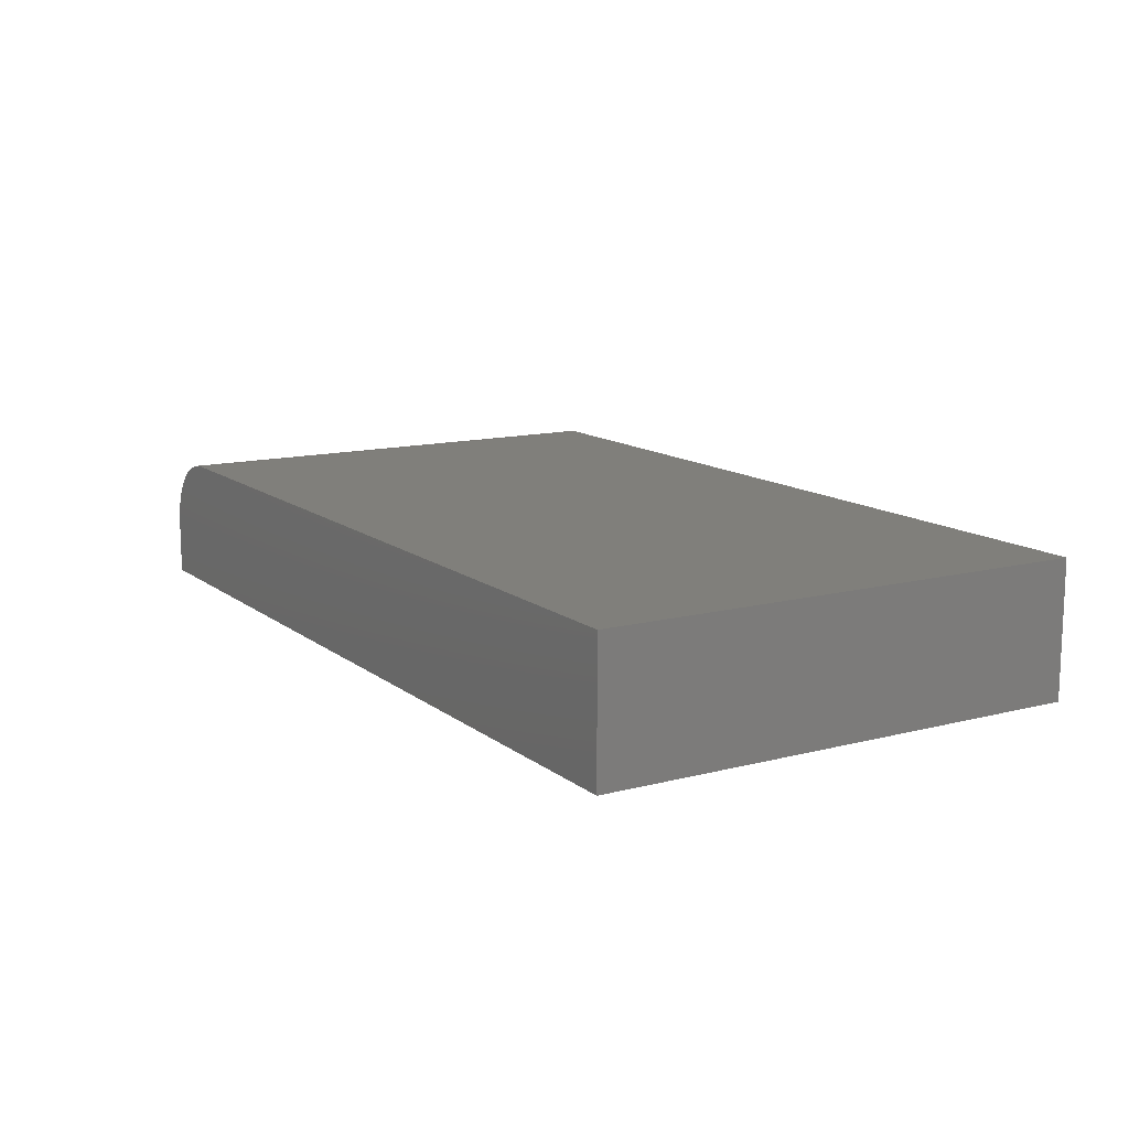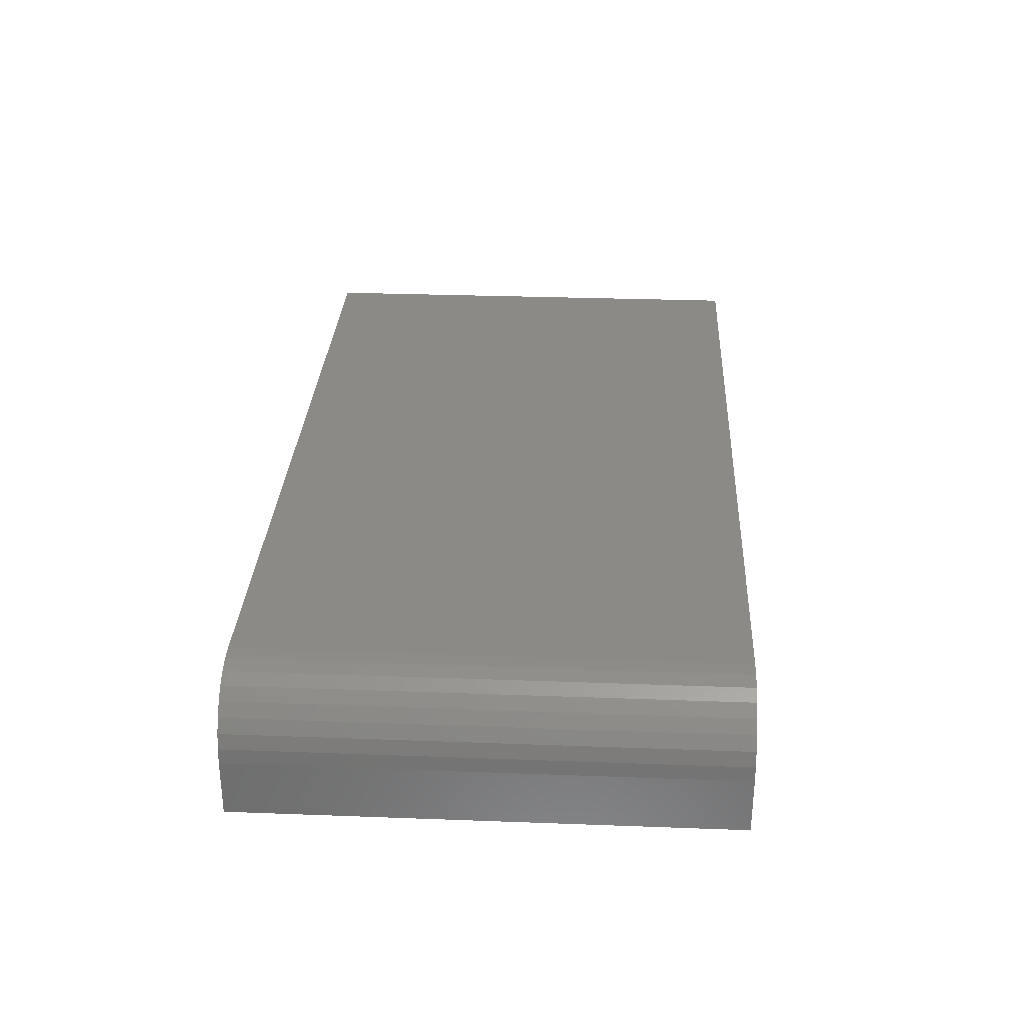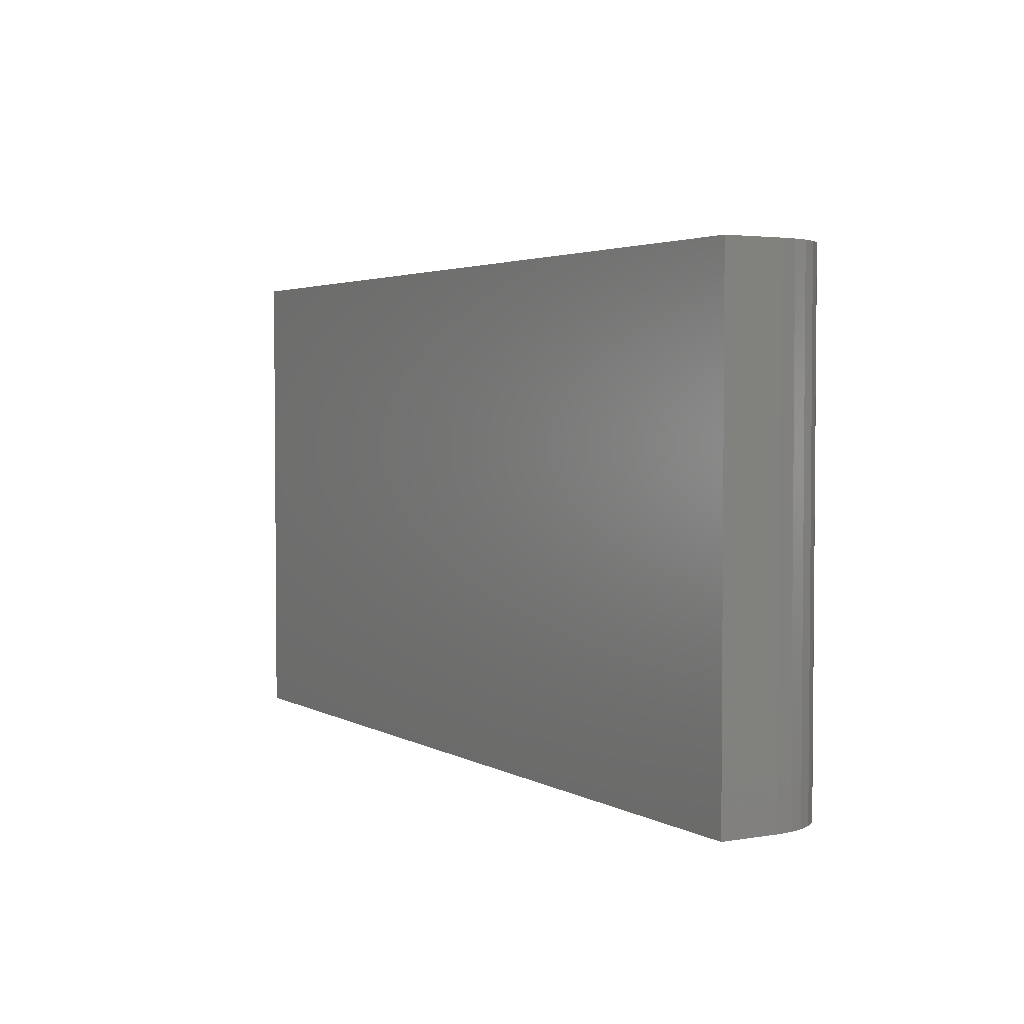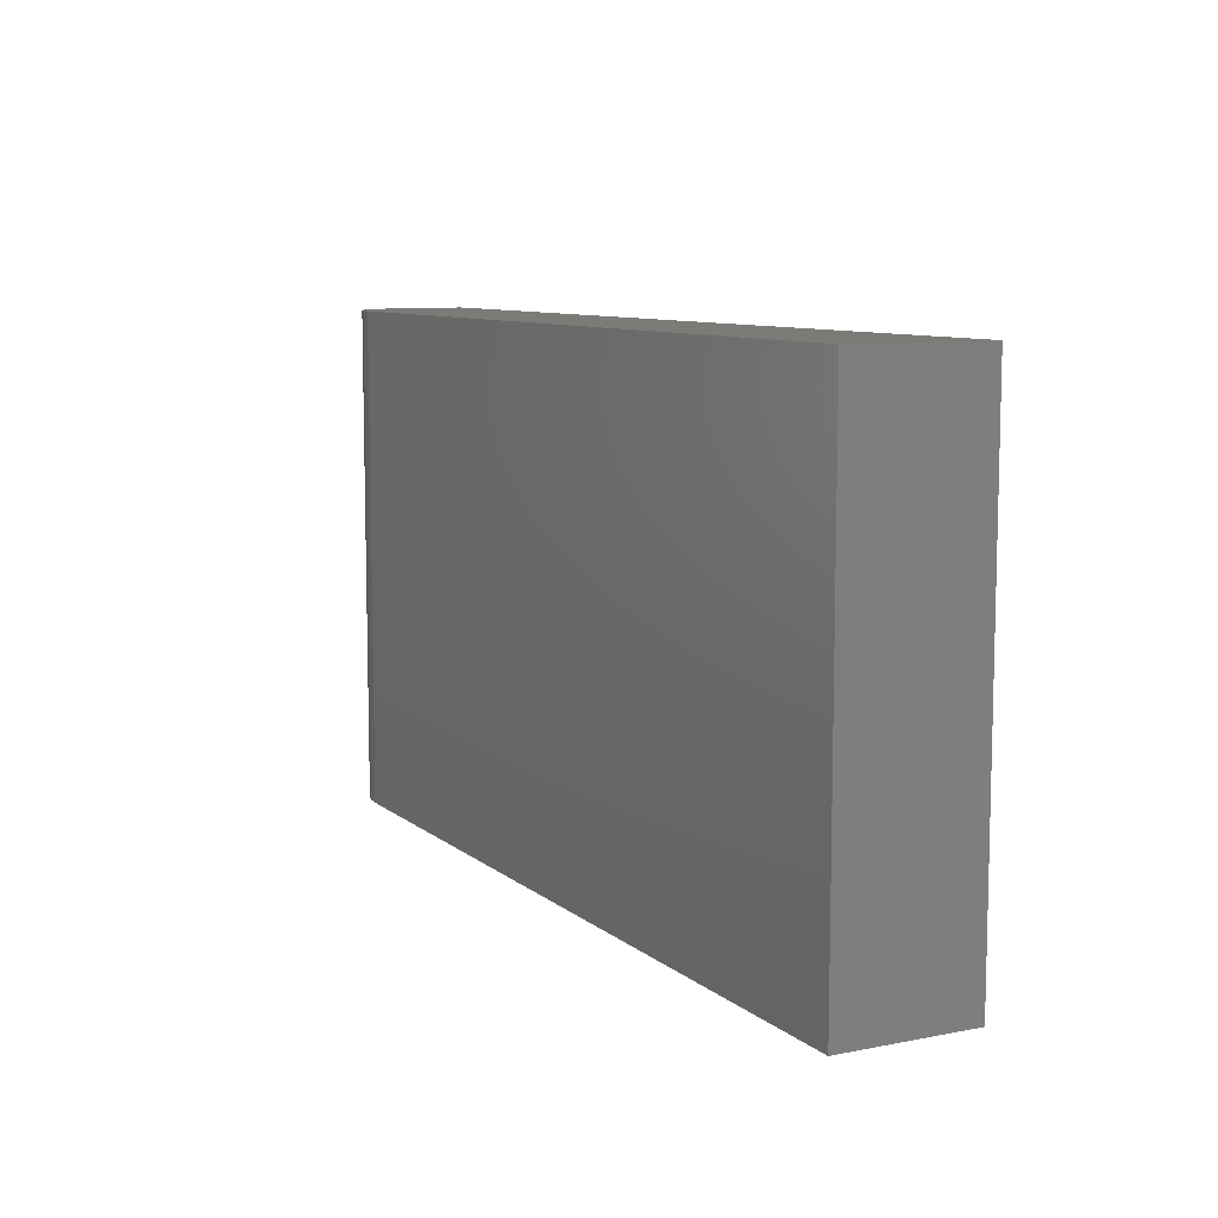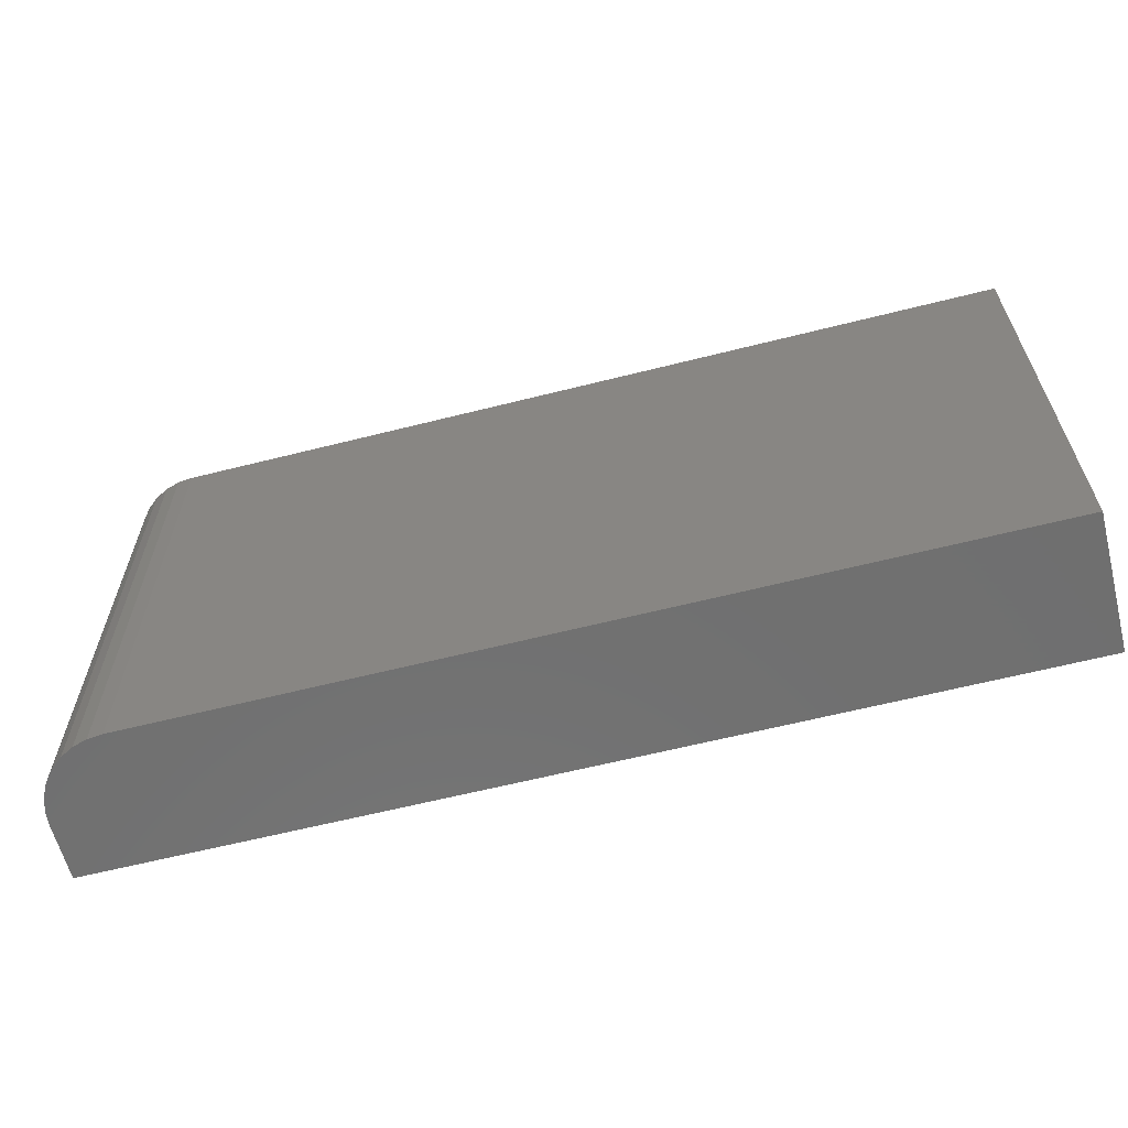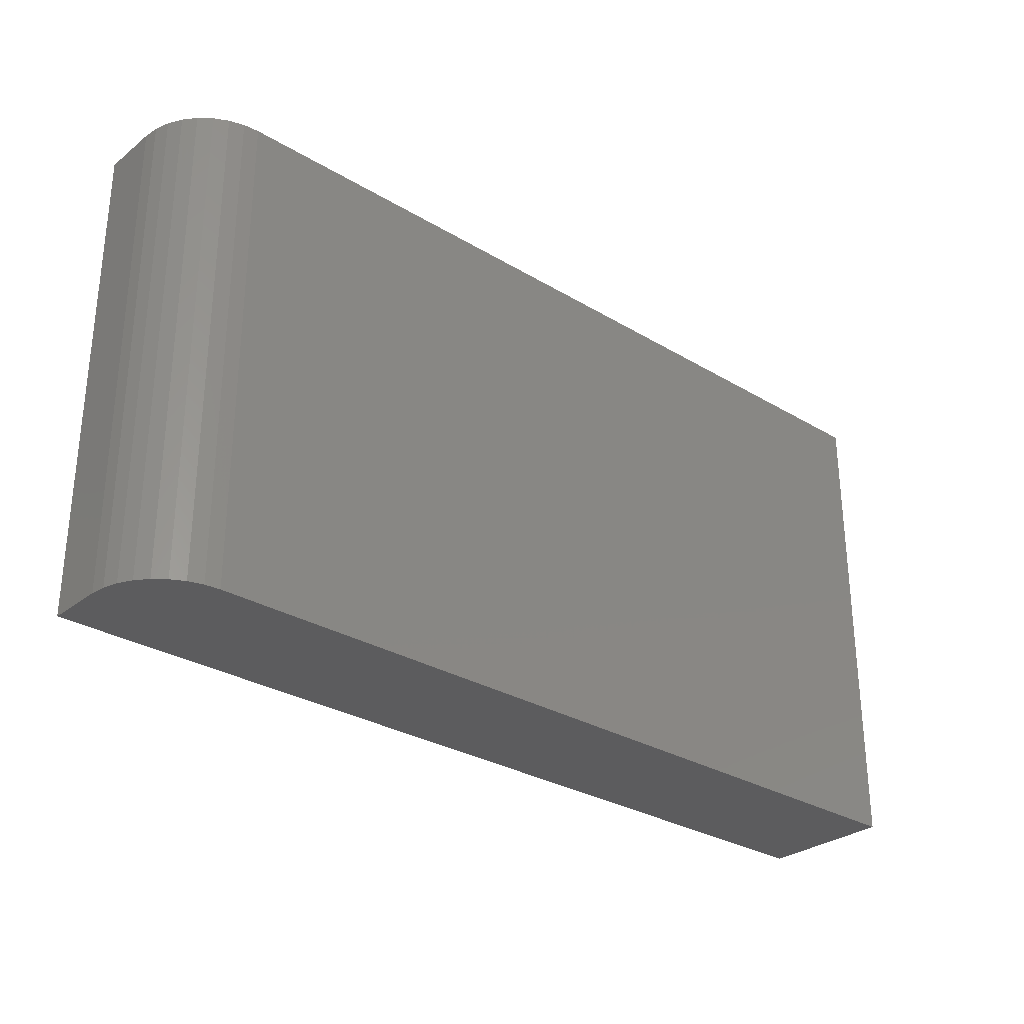
<metadata>
{"format":"stl","ext":"stl","renderer":"f3d","projection":"perspective","resolution":1024,"background":"white","views":[{"elev":12.8,"azim":-121.0,"up":"+Y"},{"elev":30.2,"azim":93.1,"up":"+Y"},{"elev":3.1,"azim":60.1,"up":"+Z"},{"elev":8.9,"azim":-117.5,"up":"+Z"},{"elev":-61.9,"azim":-165.6,"up":"+Z"},{"elev":-29.6,"azim":138.6,"up":"+Z"}]}
</metadata>
<code>
# stl→obj: 24 verts, 44 faces
v 0 0 0
v 2.465e-17 0 0.4026
v 0.6875 0 -4.21e-17
v 0.6875 0 0.4026
v 0.75 -0.0625 0.4026
v 0.7488 -0.05031 0.4026
v 0.75 -0.1094 0.4026
v 2.465e-17 -0.1094 0.4026
v 0.7452 -0.03858 0.4026
v 0.7395 -0.02778 0.4026
v 0.7317 -0.01831 0.4026
v 0.7222 -0.01053 0.4026
v 0.7114 -0.004758 0.4026
v 0.6997 -0.001201 0.4026
v 0.75 -0.1094 -4.592e-17
v 0.75 -0.0625 -4.592e-17
v 0.7452 -0.03858 -4.563e-17
v 0.7488 -0.05031 -4.585e-17
v 0 -0.1094 0
v 0.6997 -0.001201 -4.284e-17
v 0.7114 -0.004758 -4.356e-17
v 0.7222 -0.01053 -4.422e-17
v 0.7317 -0.01831 -4.48e-17
v 0.7395 -0.02778 -4.528e-17
f 1 2 3
f 3 2 4
f 5 6 7
f 4 2 8
f 4 8 7
f 4 7 6
f 4 6 9
f 4 9 10
f 4 10 11
f 4 11 12
f 4 12 13
f 4 13 14
f 15 16 7
f 7 16 5
f 16 17 18
f 15 19 1
f 15 1 3
f 15 3 20
f 15 20 21
f 15 21 22
f 15 22 23
f 15 23 24
f 15 24 17
f 15 17 16
f 3 4 20
f 20 4 14
f 20 14 21
f 21 14 13
f 21 13 22
f 22 13 12
f 22 12 23
f 23 12 11
f 23 11 24
f 24 11 10
f 24 10 17
f 17 10 9
f 17 9 18
f 18 9 6
f 18 6 16
f 16 6 5
f 19 15 8
f 8 15 7
f 8 2 19
f 19 2 1

</code>
